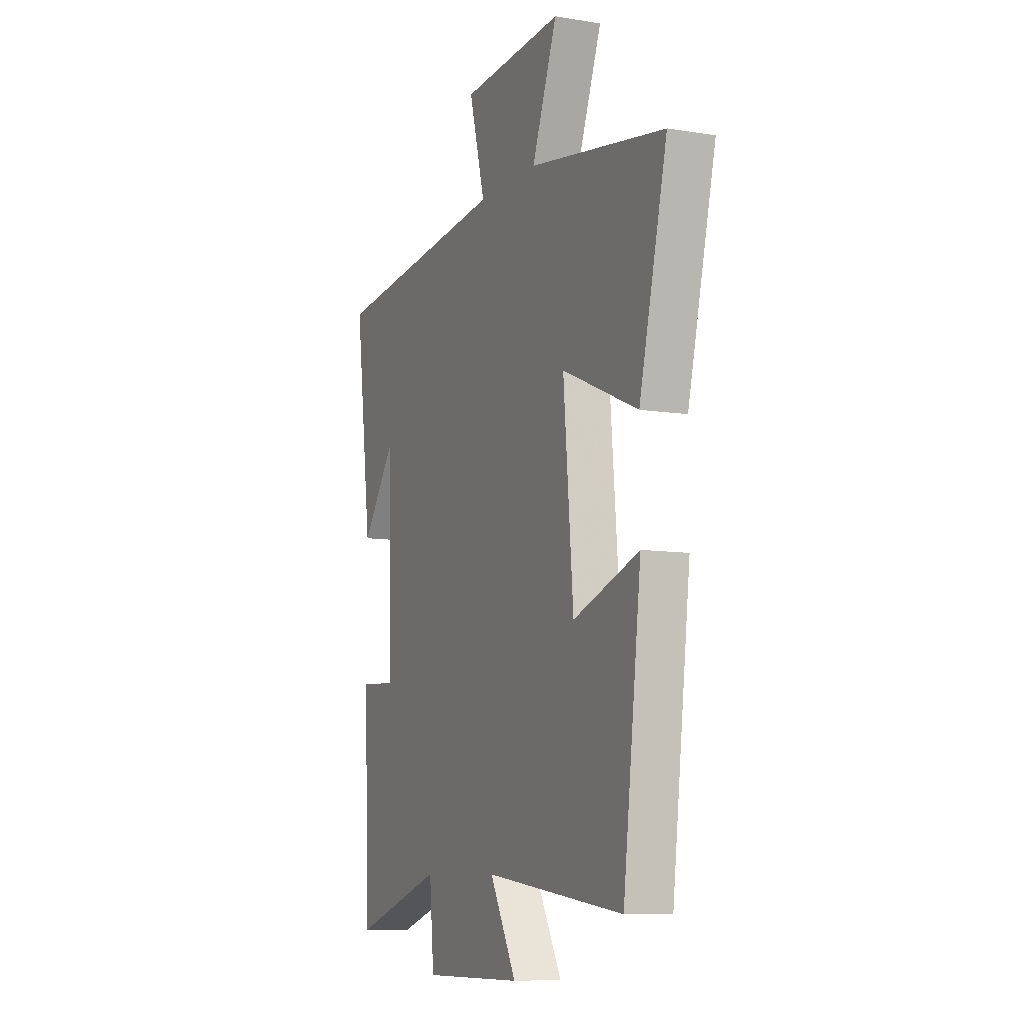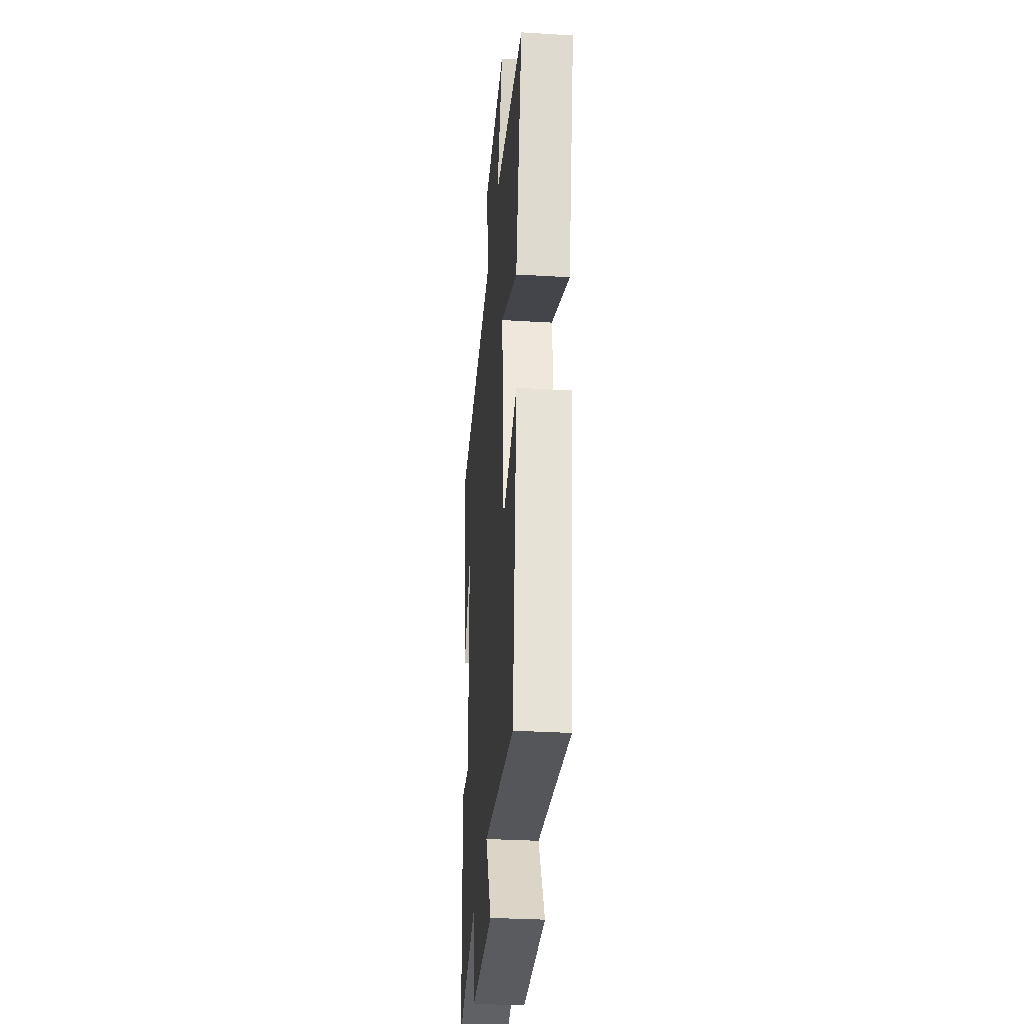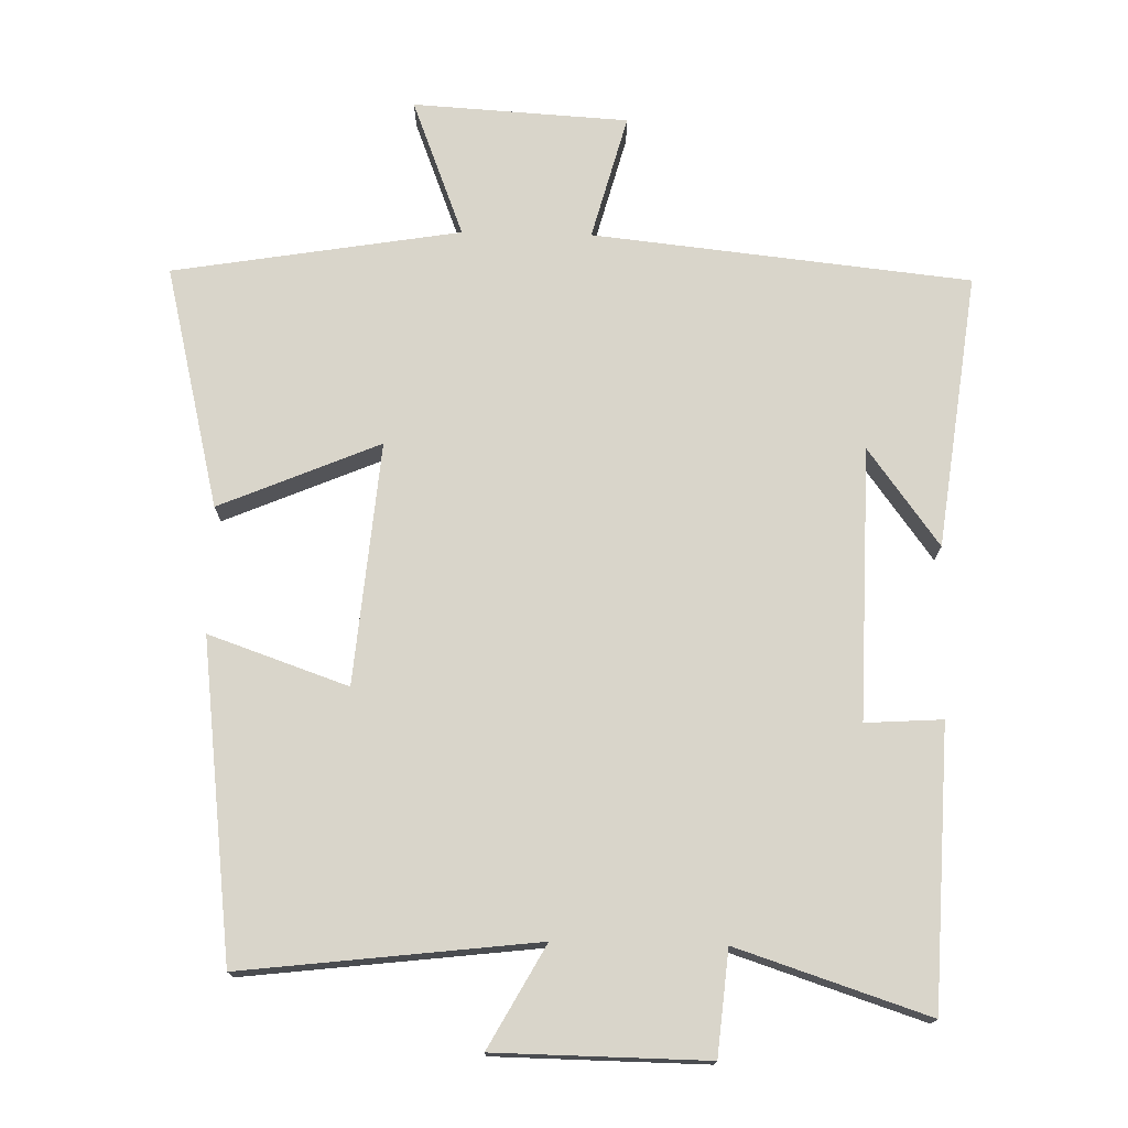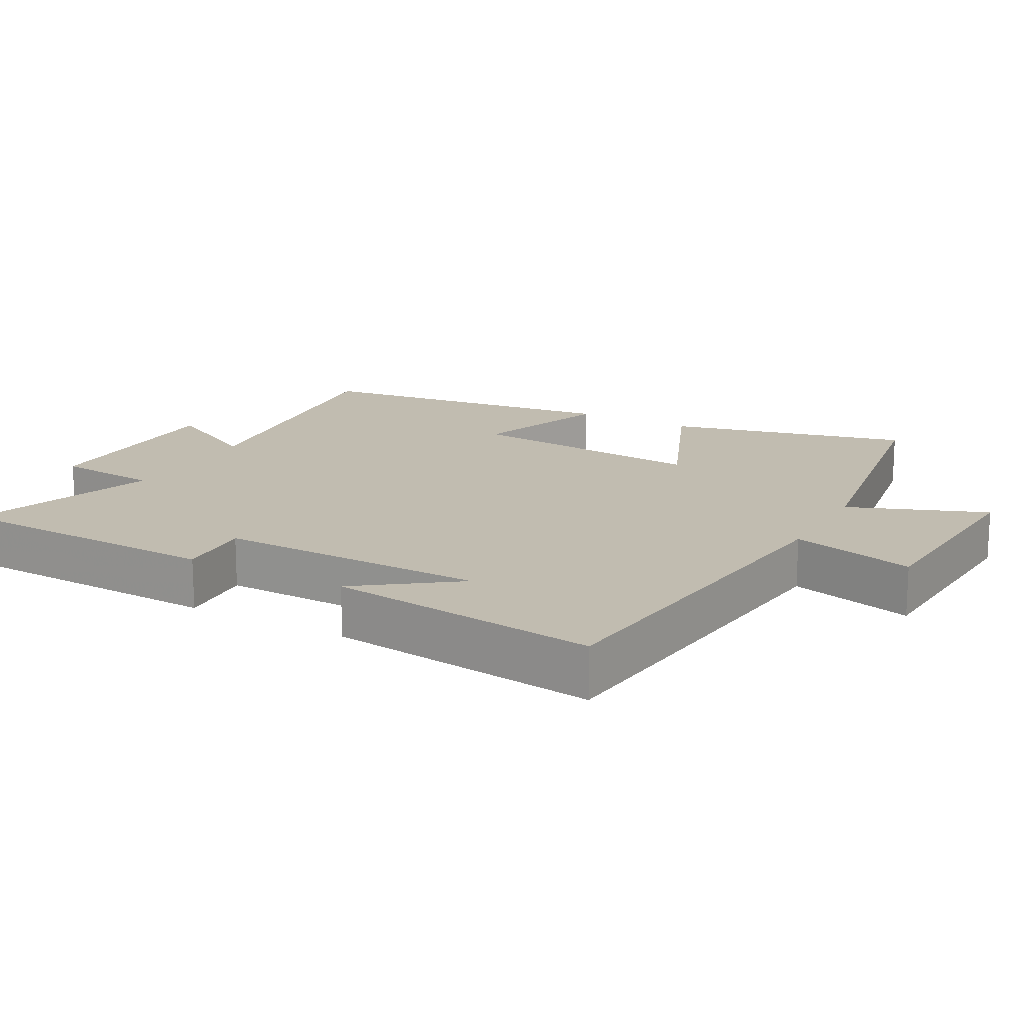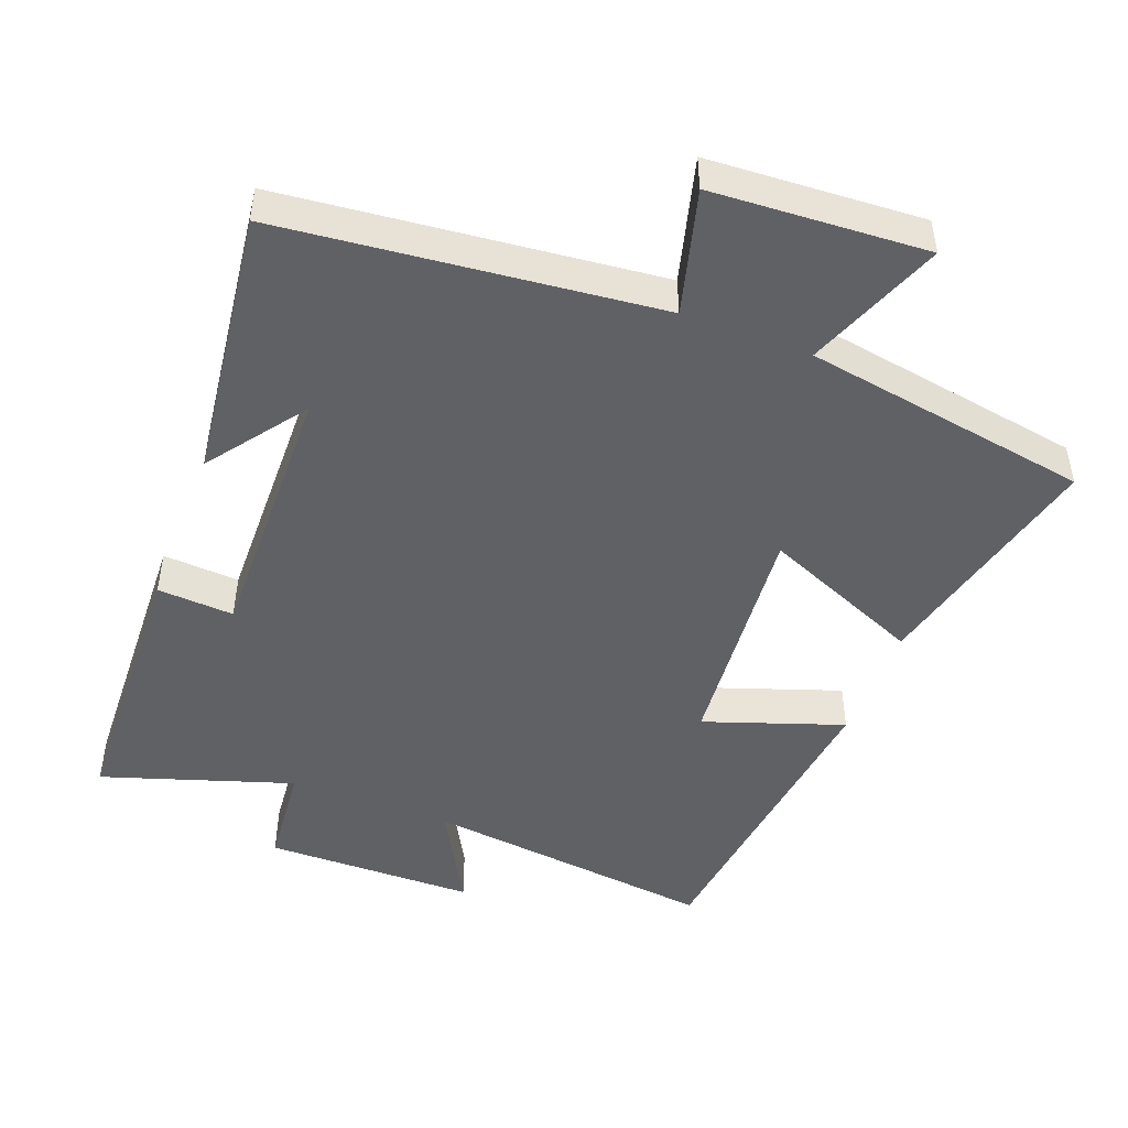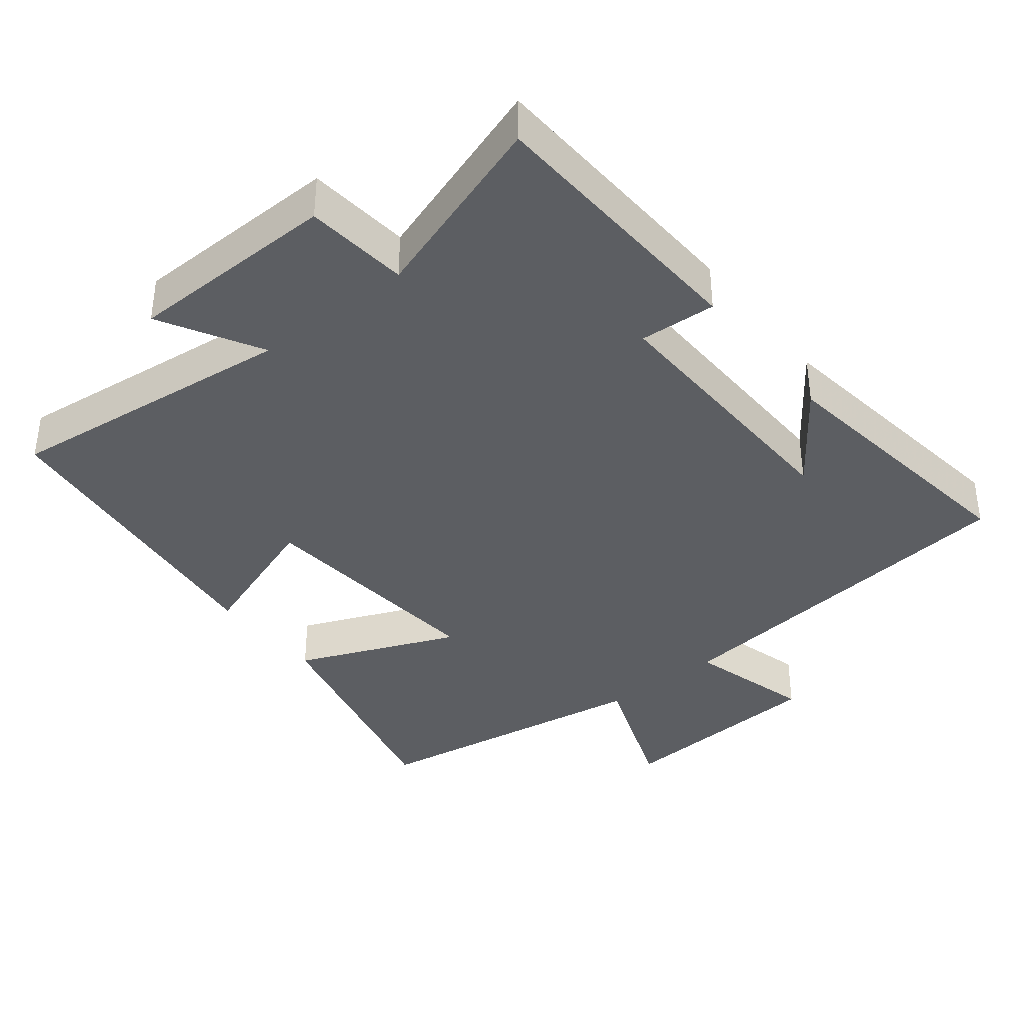
<metadata>
{"format":"obj","ext":"obj","renderer":"f3d","projection":"perspective","resolution":1024,"background":"white","views":[{"elev":-8.8,"azim":66.3,"up":"+Z"},{"elev":-32.1,"azim":85.2,"up":"+Z"},{"elev":74.5,"azim":-178.7,"up":"+Y"},{"elev":16.4,"azim":-61.2,"up":"+Y"},{"elev":-47.7,"azim":-20.9,"up":"+Y"},{"elev":-38.1,"azim":-141.3,"up":"+Y"}]}
</metadata>
<code>
v -0.484 0.07 -0.589
v -0.5 0.07 -0.191
v -0.39 0.07 -0.198
v -0.398 0.07 0.19
v -0.5 0.07 0.051
v -0.55 0.07 0.443
v -0.011 0.07 0.5
v -0.059 0.07 0.679
v 0.249 0.07 0.697
v 0.173 0.07 0.5
v 0.584 0.07 0.432
v 0.5 0.07 0.085
v 0.271 0.07 0.182
v 0.301 0.07 -0.164
v 0.5 0.07 -0.095
v 0.445 0.07 -0.549
v 0.025 0.07 -0.5
v 0.105 0.07 -0.645
v -0.197 0.07 -0.649
v -0.211 0.07 -0.5
v -0.484 0 -0.589
v -0.5 0 -0.191
v -0.39 0 -0.198
v -0.398 0 0.19
v -0.5 0 0.051
v -0.55 0 0.443
v -0.011 0 0.5
v -0.059 0 0.679
v 0.249 0 0.697
v 0.173 0 0.5
v 0.584 0 0.432
v 0.5 0 0.085
v 0.271 0 0.182
v 0.301 0 -0.164
v 0.5 0 -0.095
v 0.445 0 -0.549
v 0.025 0 -0.5
v 0.105 0 -0.645
v -0.197 0 -0.649
v -0.211 0 -0.5
f 17 18 19 20
f 14 15 16 17
f 13 14 17 20
f 10 11 12 13
f 10 13 20 1
f 7 8 9 10
f 4 5 6
f 4 6 7 10
f 1 2 3
f 10 1 3
f 3 4 10
f 40 39 38 37
f 37 36 35 34
f 40 37 34 33
f 33 32 31 30
f 21 40 33 30
f 30 29 28 27
f 26 25 24
f 30 27 26 24
f 23 22 21
f 23 21 30
f 30 24 23
f 1 21 22 2
f 2 22 23 3
f 3 23 24 4
f 4 24 25 5
f 5 25 26 6
f 6 26 27 7
f 7 27 28 8
f 8 28 29 9
f 9 29 30 10
f 10 30 31 11
f 11 31 32 12
f 12 32 33 13
f 13 33 34 14
f 14 34 35 15
f 15 35 36 16
f 16 36 37 17
f 17 37 38 18
f 18 38 39 19
f 19 39 40 20
f 20 40 21 1

</code>
